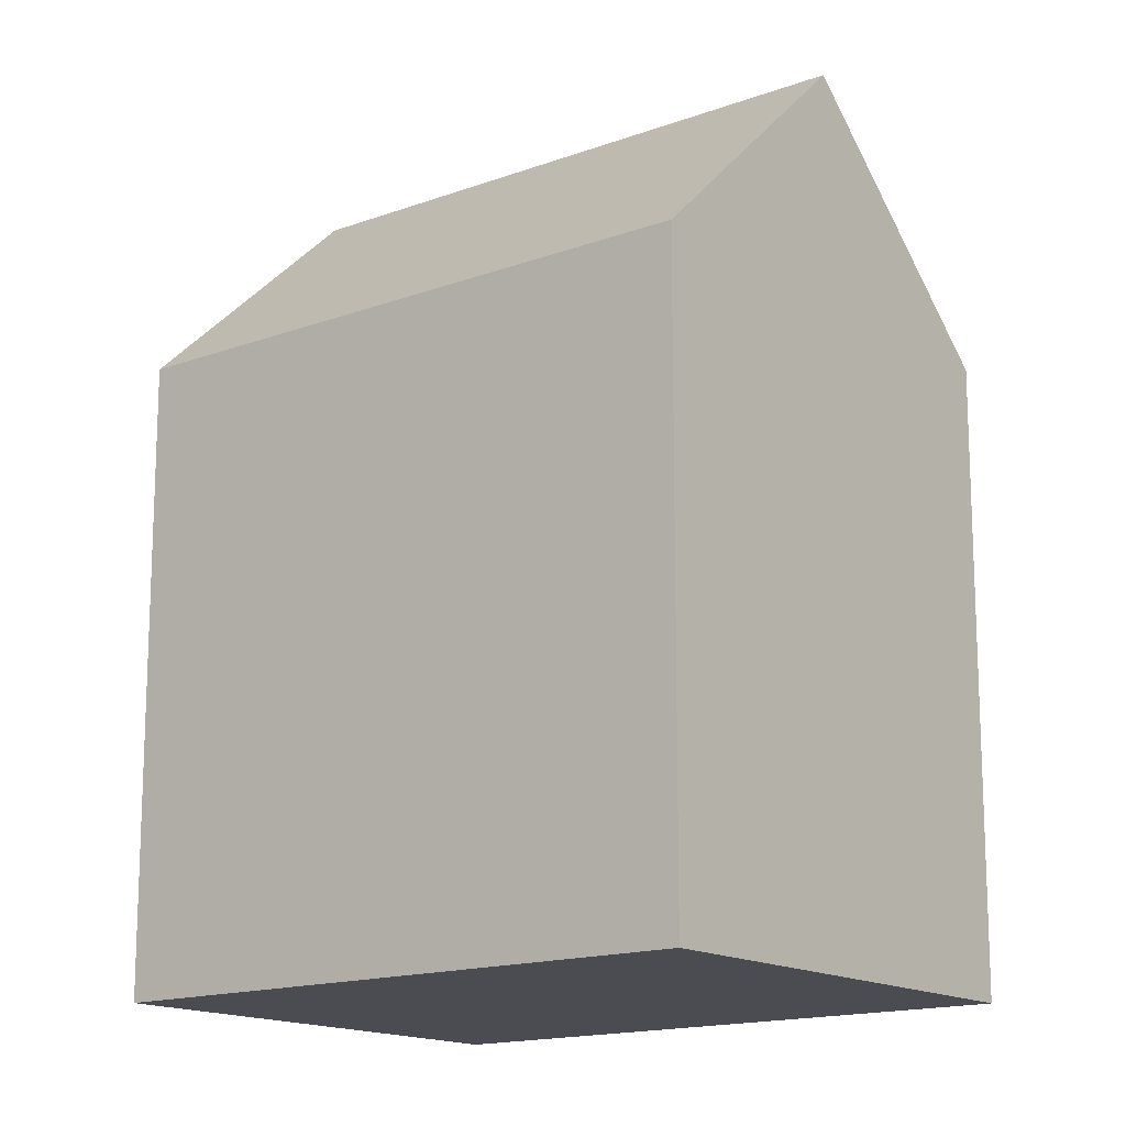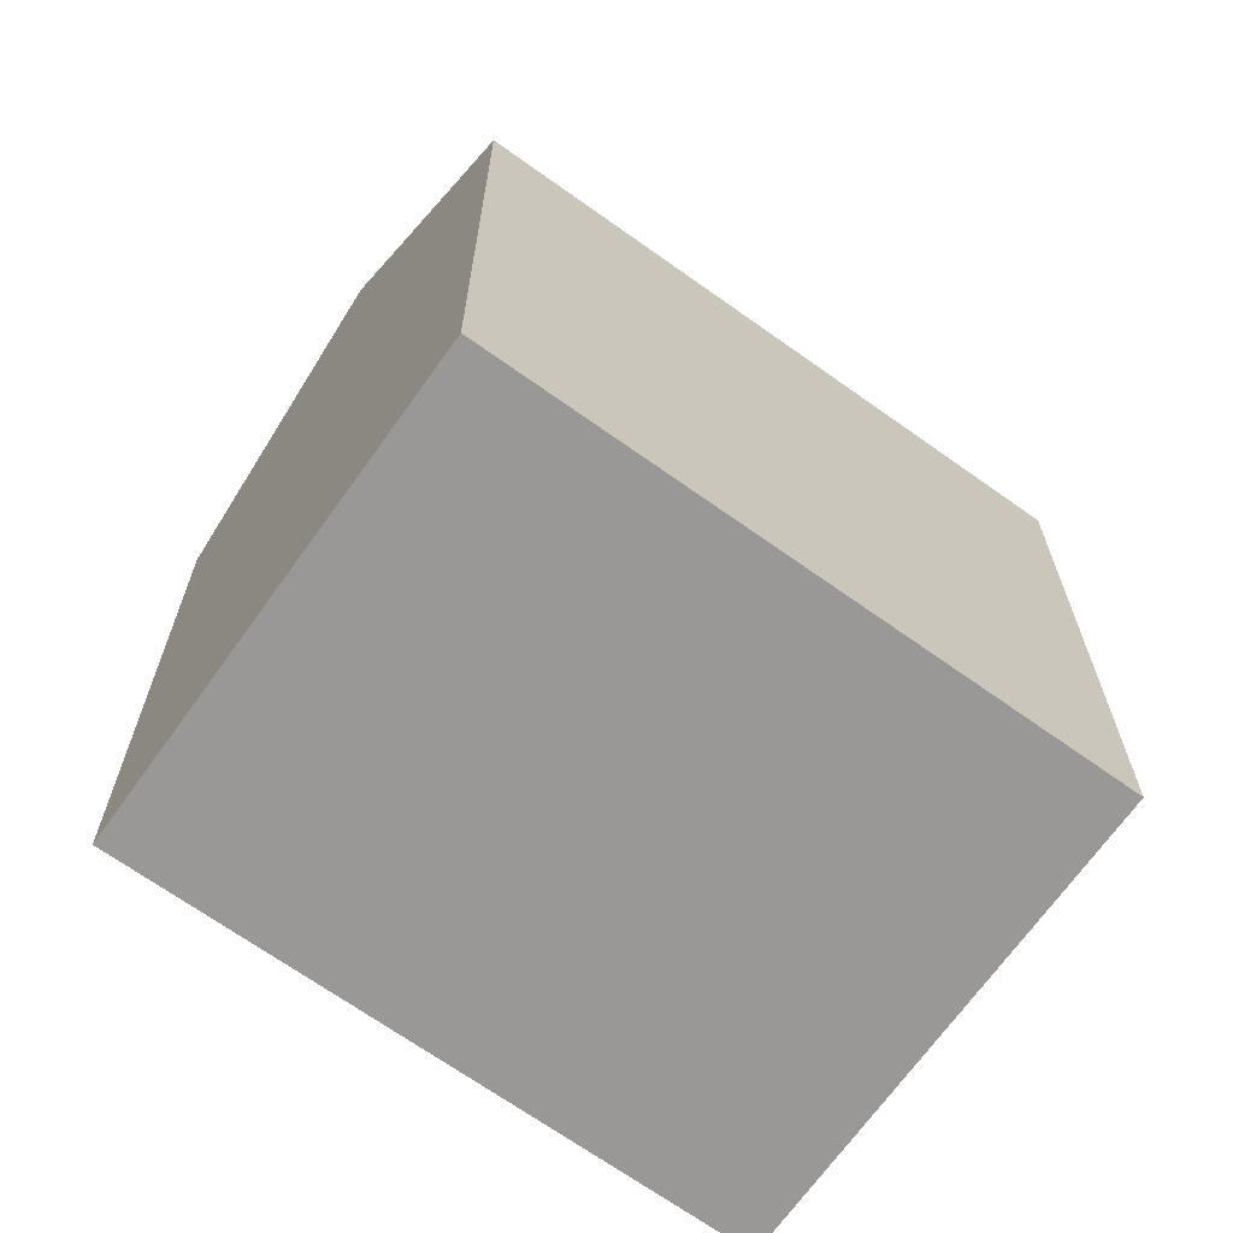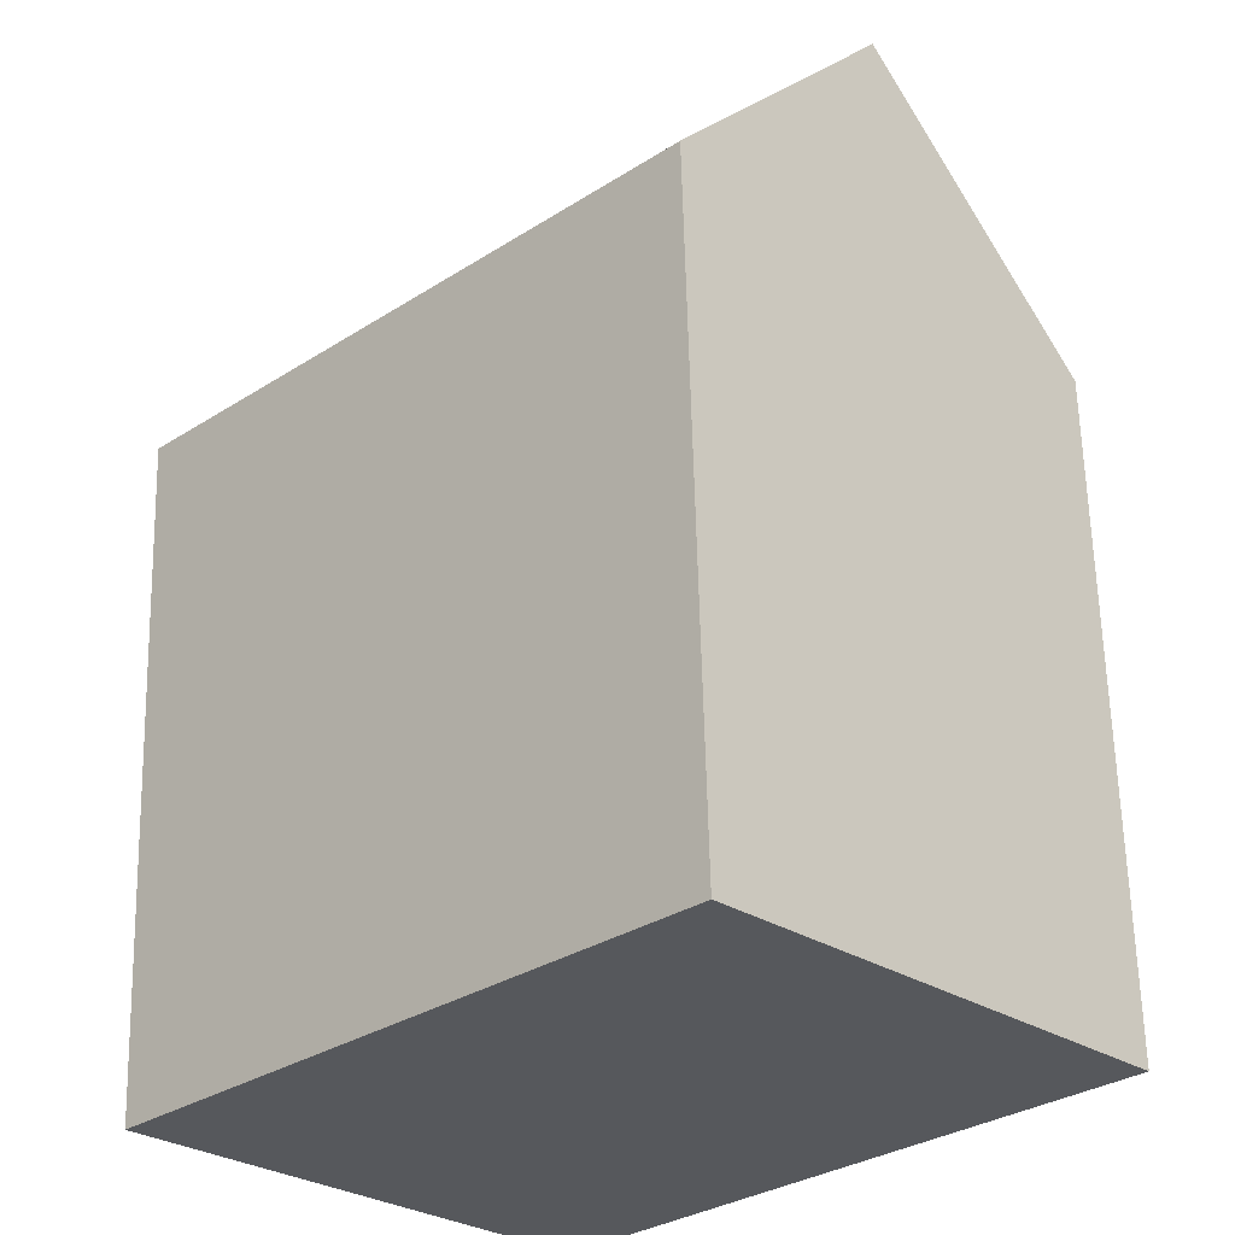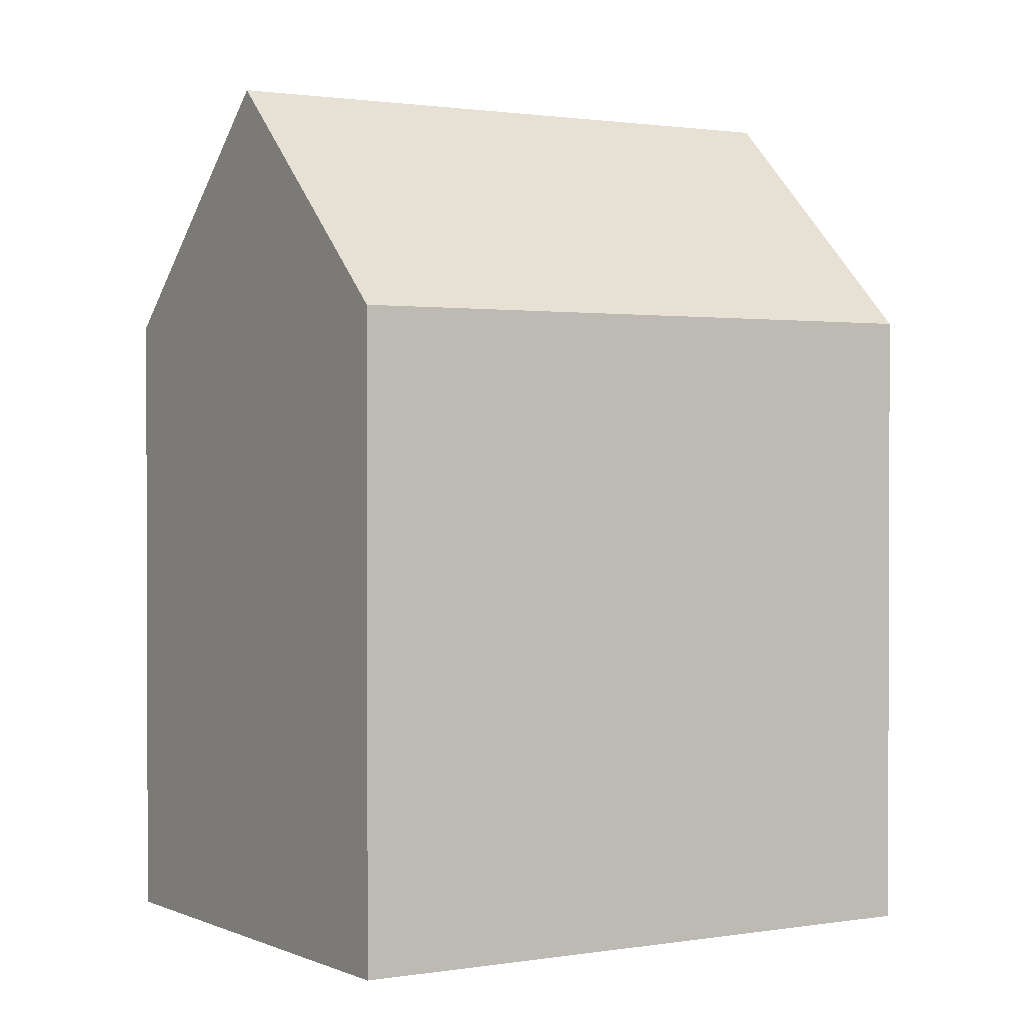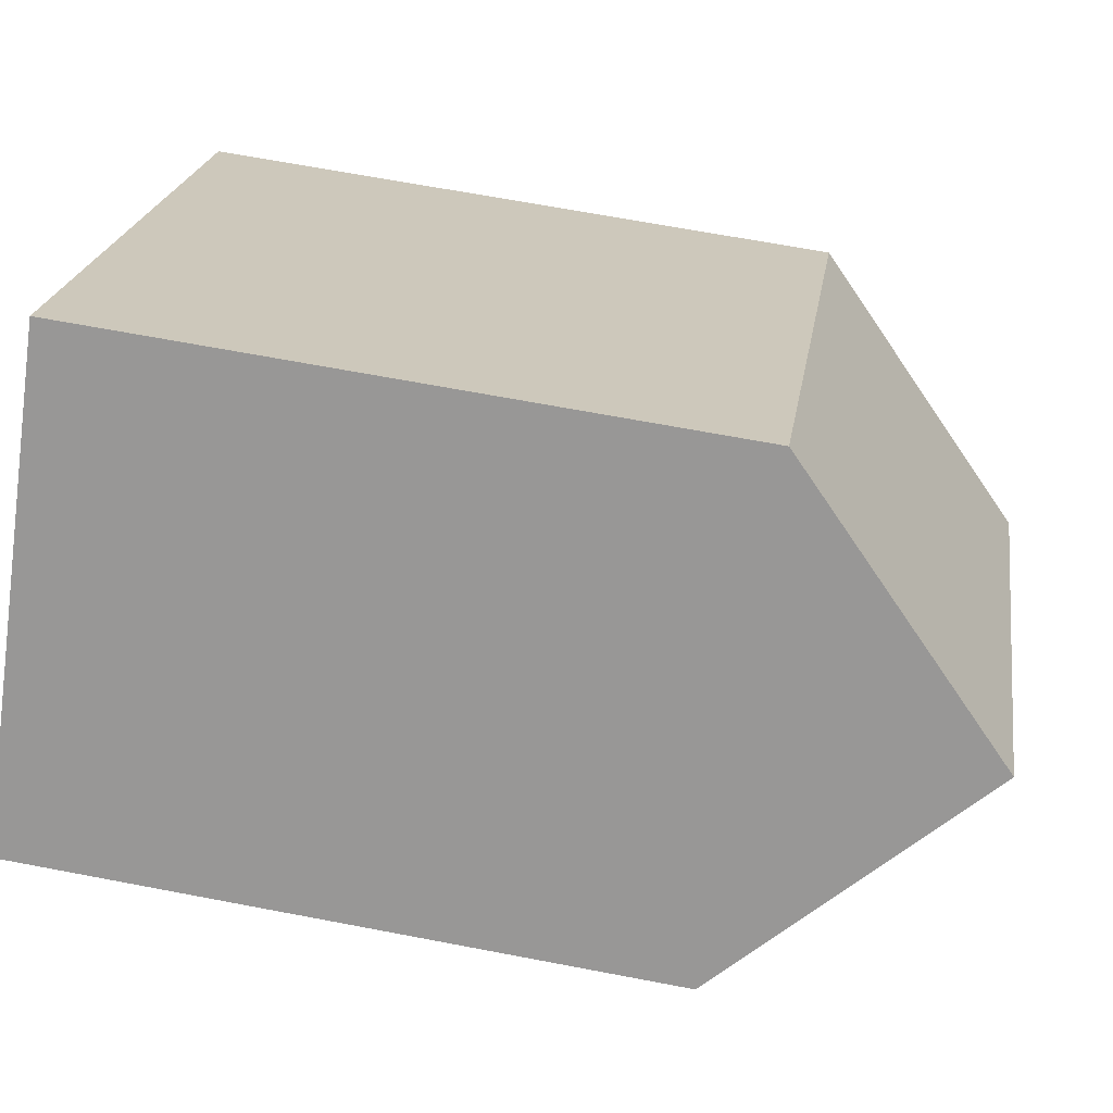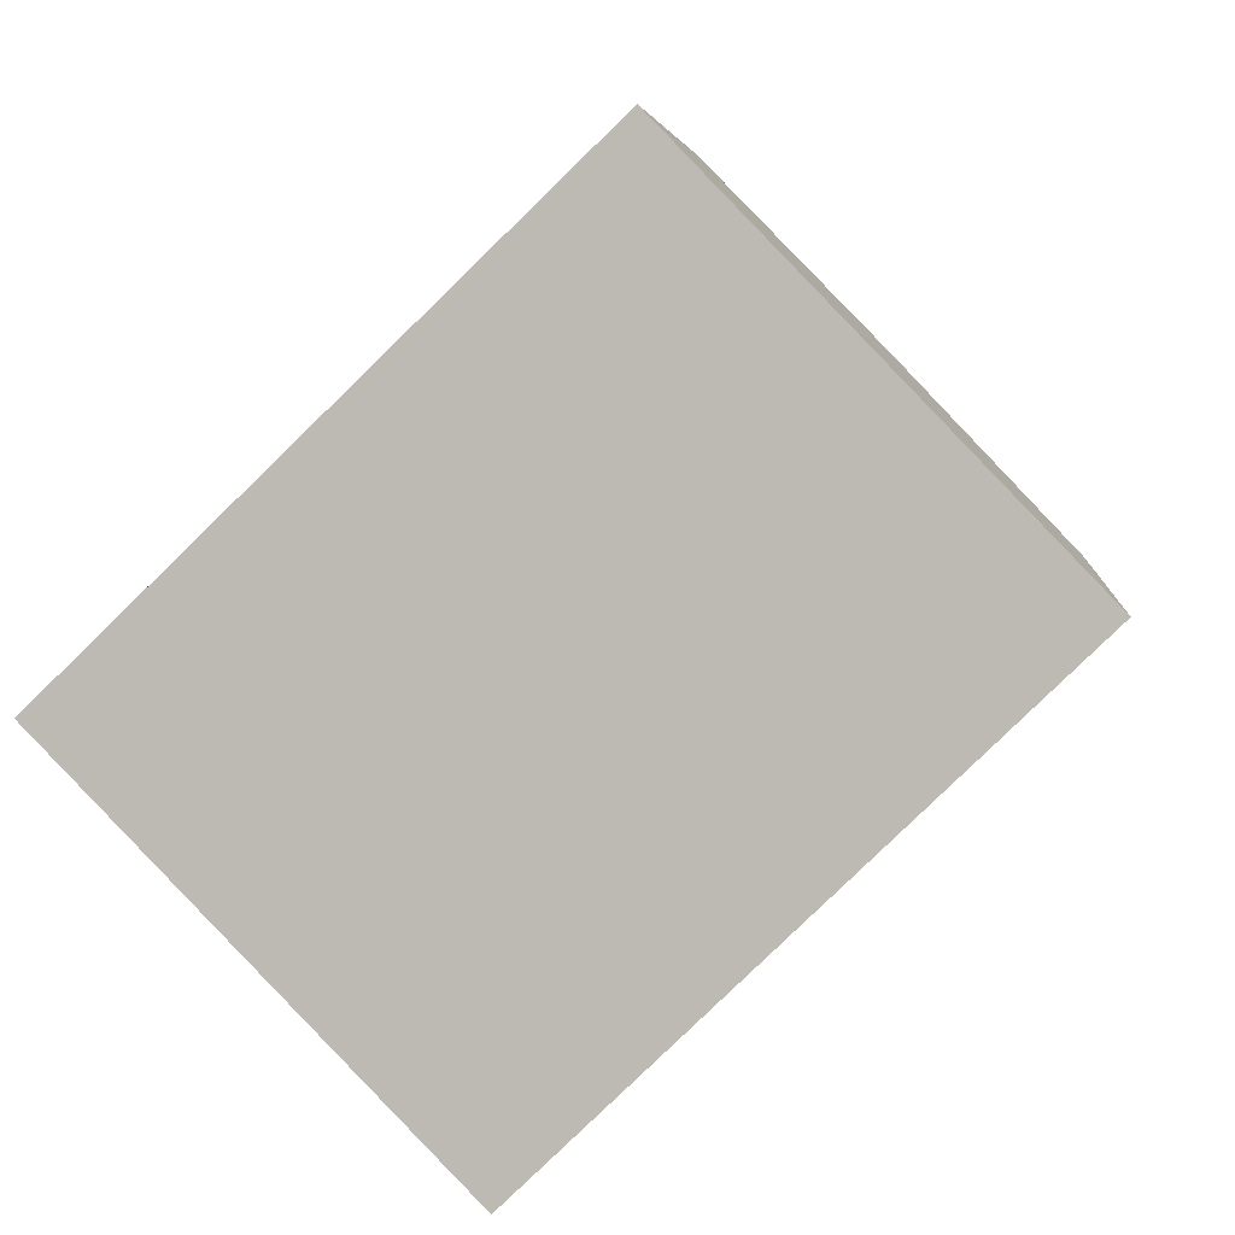
<metadata>
{"format":"obj","ext":"obj","renderer":"f3d","projection":"perspective","resolution":1024,"background":"white","views":[{"elev":-15.4,"azim":174.1,"up":"+Y"},{"elev":-68.6,"azim":100.4,"up":"+Y"},{"elev":62.0,"azim":-1.4,"up":"+Z"},{"elev":1.2,"azim":103.8,"up":"+Y"},{"elev":64.8,"azim":101.0,"up":"+Z"},{"elev":4.9,"azim":5.2,"up":"+Z"}]}
</metadata>
<code>
v  19.16 15.03 1.915
v  15 -3.798e-16 6.202
v  19.15 -1.173e-16 1.915
v  10.84 -6.422e-16 10.49
v  10.84 15.03 10.49
v  15 20.49 6.201
v  0.0003198 15.03 -0.0004763
v  4.156 2.625e-16 -4.287
v  0 0 0
v  8.313 5.25e-16 -8.573
v  8.313 15.03 -8.574
v  4.157 20.49 -4.287
g defaultobject
f 1 2 3
f 2 1 4
f 4 1 5
f 5 1 6
f 7 8 9
f 8 7 10
f 10 7 11
f 11 7 12
f 5 9 4
f 9 5 7
f 10 1 3
f 1 10 11
f 12 5 6
f 5 12 7
f 11 6 1
f 6 11 12
f 2 10 3
f 10 2 4
f 10 4 9
f 10 9 8

</code>
